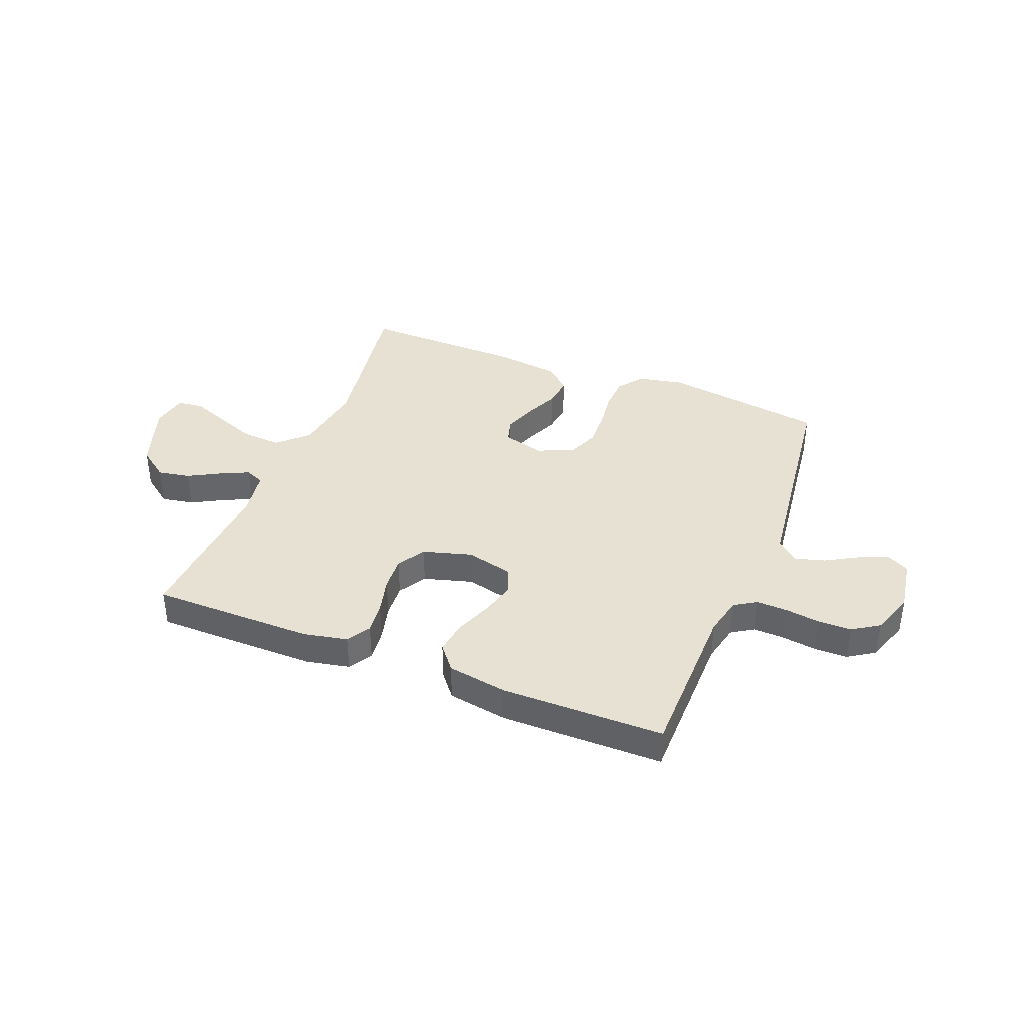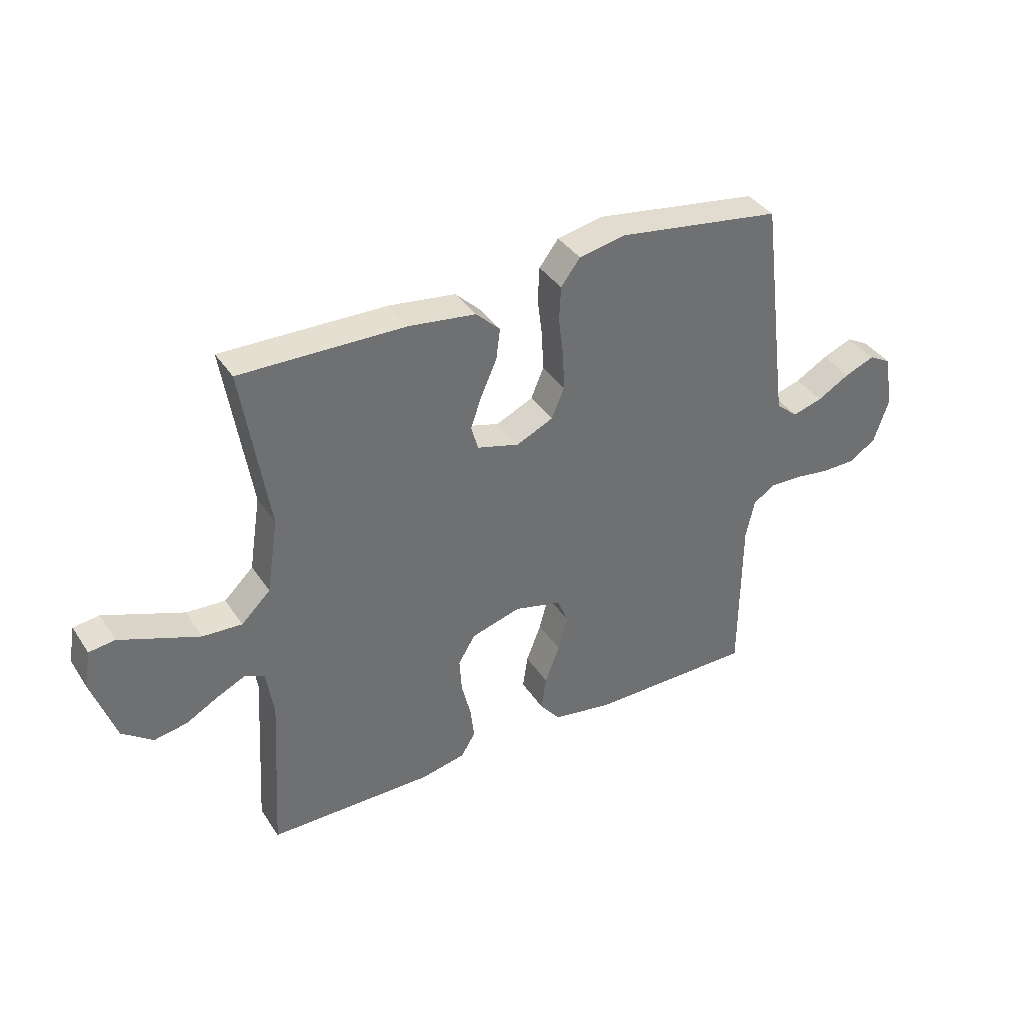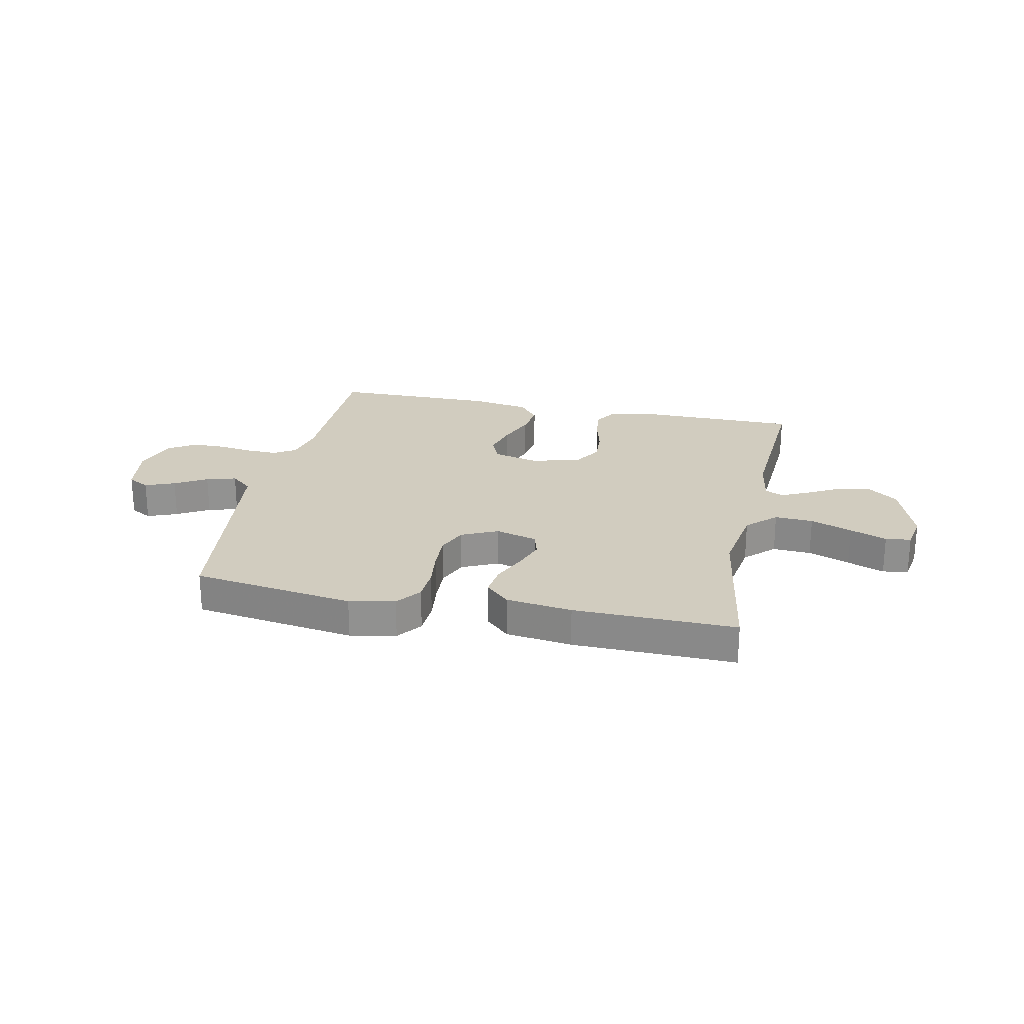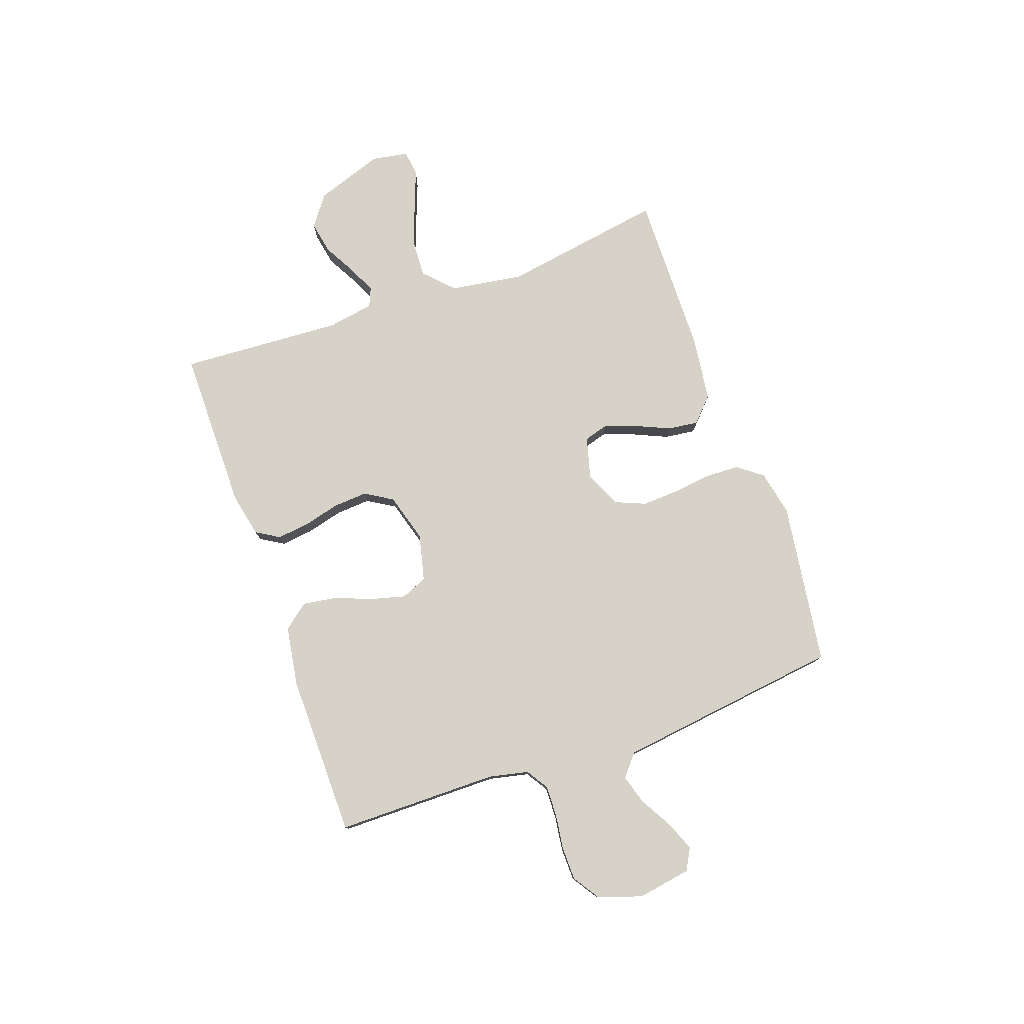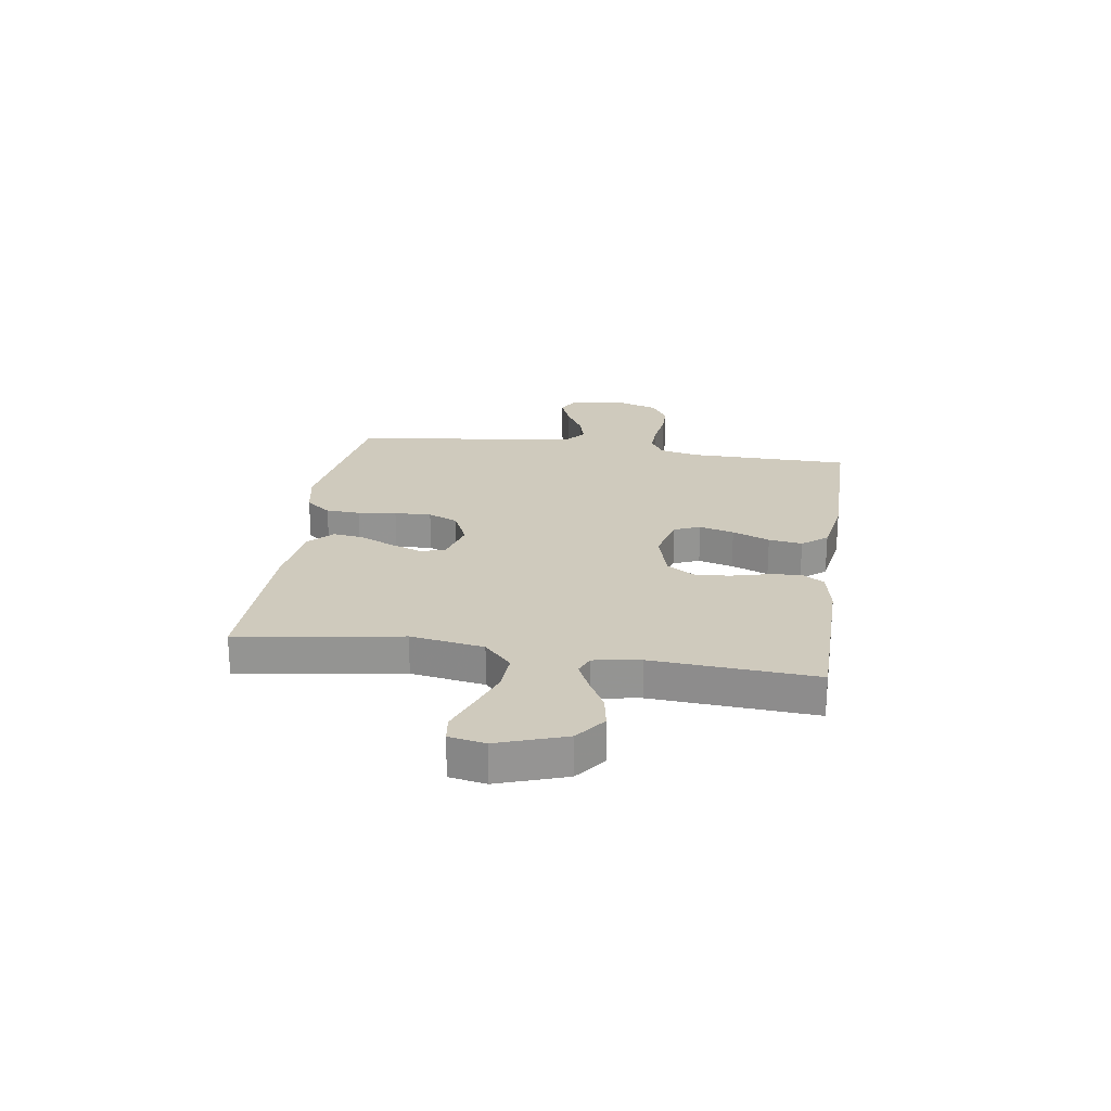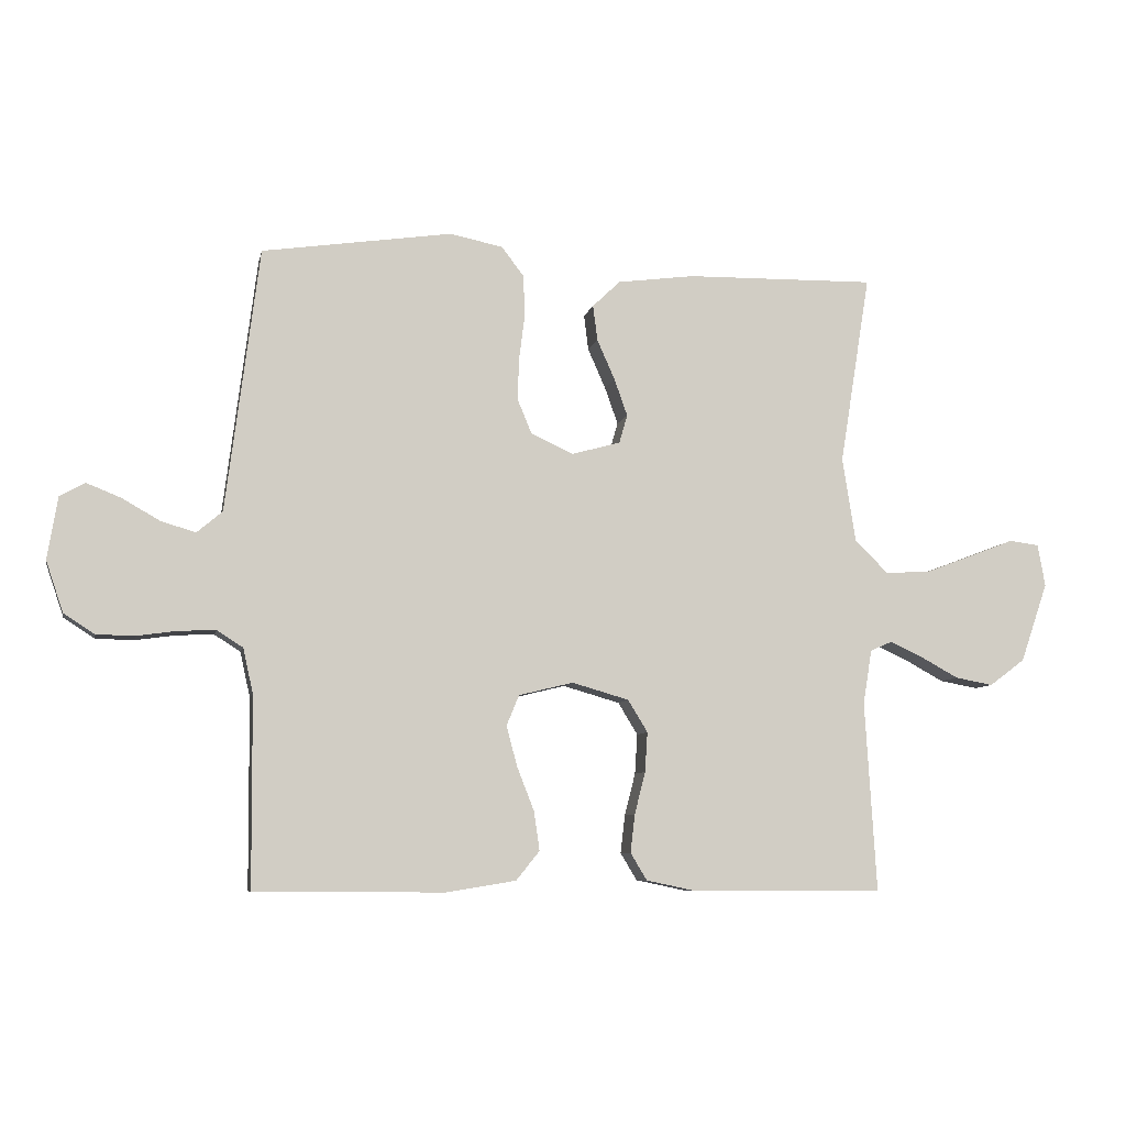
<metadata>
{"format":"obj","ext":"obj","renderer":"f3d","projection":"perspective","resolution":1024,"background":"white","views":[{"elev":38.6,"azim":-158.3,"up":"+Y"},{"elev":37.7,"azim":150.3,"up":"+Z"},{"elev":24.1,"azim":11.9,"up":"+Y"},{"elev":78.1,"azim":-109.6,"up":"+Y"},{"elev":23.1,"azim":98.7,"up":"+Y"},{"elev":-7.4,"azim":-11.5,"up":"+Z"}]}
</metadata>
<code>
v 0.5 0.07 -0.5
v 0.2 0.07 -0.501
v 0.119 0.07 -0.484
v 0.093 0.07 -0.441
v 0.1 0.07 -0.381
v 0.117 0.07 -0.314
v 0.121 0.07 -0.251
v 0.09 0.07 -0.2
v 0 0.07 -0.174
v -0.086 0.07 -0.195
v -0.106 0.07 -0.243
v -0.089 0.07 -0.307
v -0.062 0.07 -0.376
v -0.053 0.07 -0.438
v -0.09 0.07 -0.484
v -0.2 0.07 -0.502
v -0.5 0.07 -0.5
v -0.502 0.07 -0.2
v -0.518 0.07 -0.128
v -0.559 0.07 -0.102
v -0.617 0.07 -0.104
v -0.681 0.07 -0.113
v -0.742 0.07 -0.112
v -0.791 0.07 -0.08
v -0.818 0.07 0
v -0.802 0.07 0.099
v -0.762 0.07 0.121
v -0.707 0.07 0.099
v -0.648 0.07 0.065
v -0.593 0.07 0.049
v -0.553 0.07 0.083
v -0.538 0.07 0.2
v -0.5 0.07 0.5
v -0.2 0.07 0.544
v -0.116 0.07 0.527
v -0.081 0.07 0.481
v -0.078 0.07 0.418
v -0.087 0.07 0.347
v -0.09 0.07 0.279
v -0.067 0.07 0.224
v 0 0.07 0.193
v 0.077 0.07 0.214
v 0.09 0.07 0.259
v 0.069 0.07 0.318
v 0.041 0.07 0.381
v 0.034 0.07 0.437
v 0.078 0.07 0.479
v 0.2 0.07 0.495
v 0.5 0.07 0.5
v 0.452 0.07 0.2
v 0.473 0.07 0.065
v 0.526 0.07 0.014
v 0.597 0.07 0.018
v 0.674 0.07 0.047
v 0.742 0.07 0.073
v 0.789 0.07 0.067
v 0.801 0.07 0
v 0.758 0.07 -0.125
v 0.702 0.07 -0.167
v 0.642 0.07 -0.156
v 0.582 0.07 -0.123
v 0.531 0.07 -0.099
v 0.496 0.07 -0.114
v 0.482 0.07 -0.2
v 0.5 0 -0.5
v 0.2 0 -0.501
v 0.119 0 -0.484
v 0.093 0 -0.441
v 0.1 0 -0.381
v 0.117 0 -0.314
v 0.121 0 -0.251
v 0.09 0 -0.2
v 0 0 -0.174
v -0.086 0 -0.195
v -0.106 0 -0.243
v -0.089 0 -0.307
v -0.062 0 -0.376
v -0.053 0 -0.438
v -0.09 0 -0.484
v -0.2 0 -0.502
v -0.5 0 -0.5
v -0.502 0 -0.2
v -0.518 0 -0.128
v -0.559 0 -0.102
v -0.617 0 -0.104
v -0.681 0 -0.113
v -0.742 0 -0.112
v -0.791 0 -0.08
v -0.818 0 0
v -0.802 0 0.099
v -0.762 0 0.121
v -0.707 0 0.099
v -0.648 0 0.065
v -0.593 0 0.049
v -0.553 0 0.083
v -0.538 0 0.2
v -0.5 0 0.5
v -0.2 0 0.544
v -0.116 0 0.527
v -0.081 0 0.481
v -0.078 0 0.418
v -0.087 0 0.347
v -0.09 0 0.279
v -0.067 0 0.224
v 0 0 0.193
v 0.077 0 0.214
v 0.09 0 0.259
v 0.069 0 0.318
v 0.041 0 0.381
v 0.034 0 0.437
v 0.078 0 0.479
v 0.2 0 0.495
v 0.5 0 0.5
v 0.452 0 0.2
v 0.473 0 0.065
v 0.526 0 0.014
v 0.597 0 0.018
v 0.674 0 0.047
v 0.742 0 0.073
v 0.789 0 0.067
v 0.801 0 0
v 0.758 0 -0.125
v 0.702 0 -0.167
v 0.642 0 -0.156
v 0.582 0 -0.123
v 0.531 0 -0.099
v 0.496 0 -0.114
v 0.482 0 -0.2
f 59 60 61
f 58 59 61
f 57 58 61
f 56 57 61
f 55 56 61
f 54 55 61
f 53 54 61 62
f 52 53 62 63
f 48 49 50
f 47 48 50
f 46 47 50
f 45 46 50
f 44 45 50
f 43 44 50 51
f 51 52 63
f 43 51 63
f 42 43 63
f 36 37 38
f 35 36 38
f 34 35 38
f 33 34 38
f 32 33 38
f 31 32 38 39
f 30 31 39 40
f 27 28 29
f 26 27 29
f 25 26 29
f 24 25 29
f 23 24 29
f 22 23 29
f 21 22 29
f 20 21 29 30
f 30 40 41
f 20 30 41
f 19 20 41
f 16 17 18
f 15 16 18
f 14 15 18
f 13 14 18
f 12 13 18
f 11 12 18 19
f 4 5 6
f 3 4 6
f 2 3 6
f 1 2 6
f 64 1 6
f 64 6 7
f 63 64 7 8
f 42 63 8 9
f 19 41 42
f 11 19 42
f 10 11 42
f 9 10 42
f 125 124 123
f 125 123 122
f 125 122 121
f 125 121 120
f 125 120 119
f 125 119 118
f 126 125 118 117
f 127 126 117 116
f 114 113 112
f 114 112 111
f 114 111 110
f 114 110 109
f 114 109 108
f 115 114 108 107
f 127 116 115
f 127 115 107
f 127 107 106
f 102 101 100
f 102 100 99
f 102 99 98
f 102 98 97
f 102 97 96
f 103 102 96 95
f 104 103 95 94
f 93 92 91
f 93 91 90
f 93 90 89
f 93 89 88
f 93 88 87
f 93 87 86
f 93 86 85
f 94 93 85 84
f 105 104 94
f 105 94 84
f 105 84 83
f 82 81 80
f 82 80 79
f 82 79 78
f 82 78 77
f 82 77 76
f 83 82 76 75
f 70 69 68
f 70 68 67
f 70 67 66
f 70 66 65
f 70 65 128
f 71 70 128
f 72 71 128 127
f 73 72 127 106
f 106 105 83
f 106 83 75
f 106 75 74
f 106 74 73
f 1 65 66 2
f 2 66 67 3
f 3 67 68 4
f 4 68 69 5
f 5 69 70 6
f 6 70 71 7
f 7 71 72 8
f 8 72 73 9
f 9 73 74 10
f 10 74 75 11
f 11 75 76 12
f 12 76 77 13
f 13 77 78 14
f 14 78 79 15
f 15 79 80 16
f 16 80 81 17
f 17 81 82 18
f 18 82 83 19
f 19 83 84 20
f 20 84 85 21
f 21 85 86 22
f 22 86 87 23
f 23 87 88 24
f 24 88 89 25
f 25 89 90 26
f 26 90 91 27
f 27 91 92 28
f 28 92 93 29
f 29 93 94 30
f 30 94 95 31
f 31 95 96 32
f 32 96 97 33
f 33 97 98 34
f 34 98 99 35
f 35 99 100 36
f 36 100 101 37
f 37 101 102 38
f 38 102 103 39
f 39 103 104 40
f 40 104 105 41
f 41 105 106 42
f 42 106 107 43
f 43 107 108 44
f 44 108 109 45
f 45 109 110 46
f 46 110 111 47
f 47 111 112 48
f 48 112 113 49
f 49 113 114 50
f 50 114 115 51
f 51 115 116 52
f 52 116 117 53
f 53 117 118 54
f 54 118 119 55
f 55 119 120 56
f 56 120 121 57
f 57 121 122 58
f 58 122 123 59
f 59 123 124 60
f 60 124 125 61
f 61 125 126 62
f 62 126 127 63
f 63 127 128 64
f 64 128 65 1

</code>
